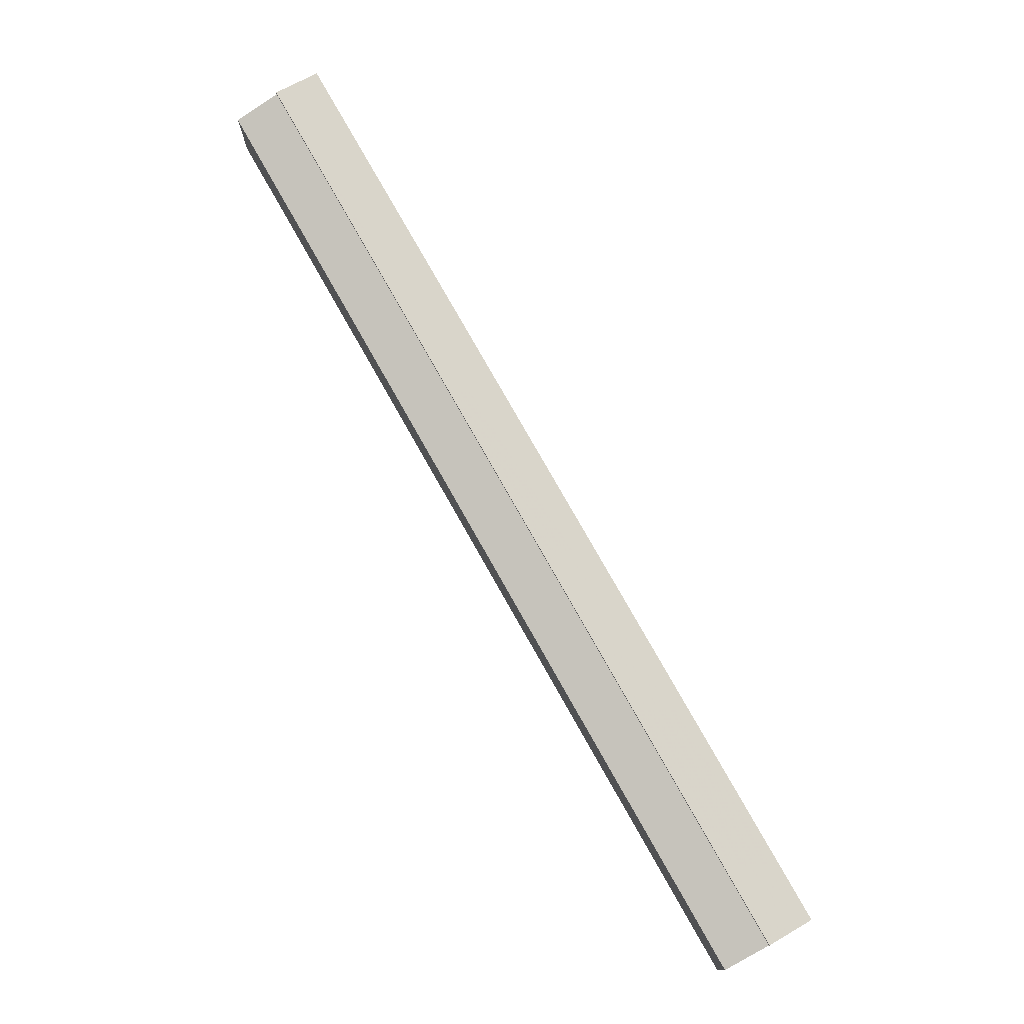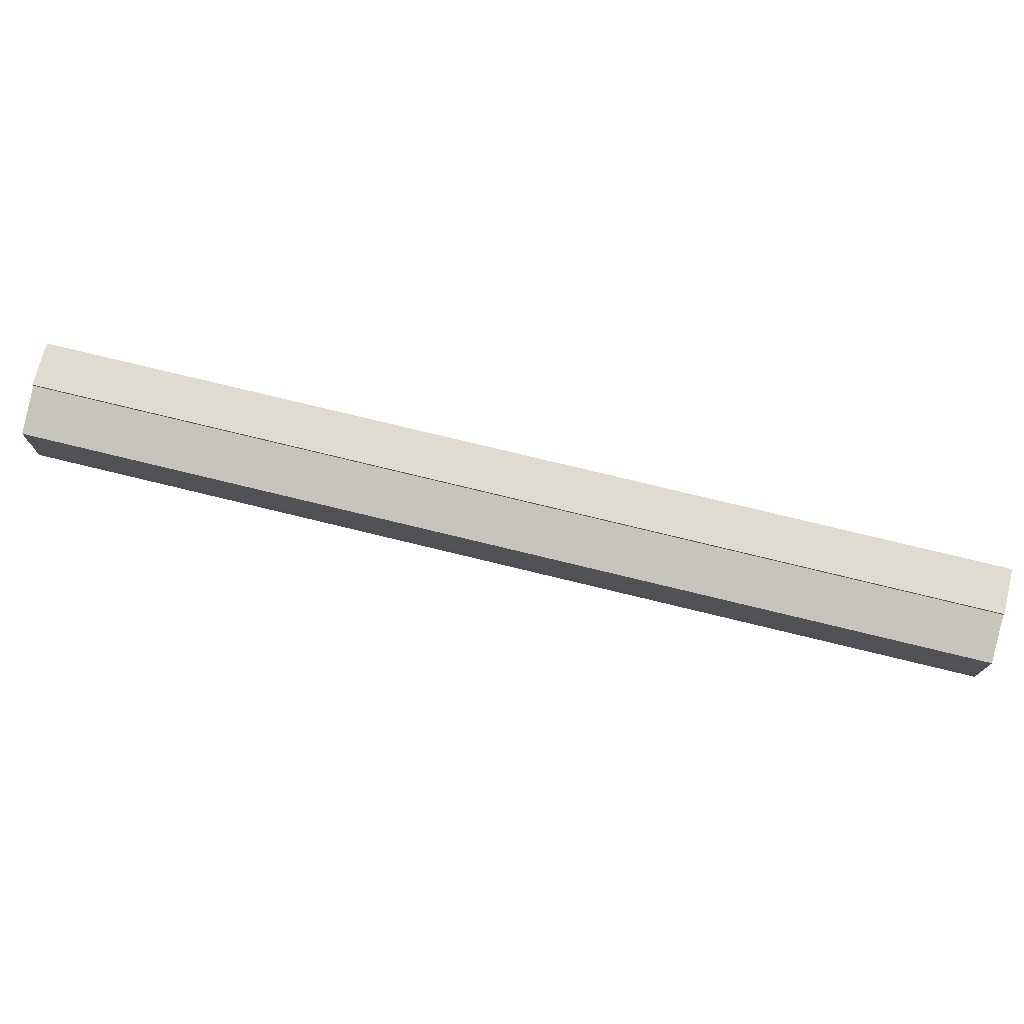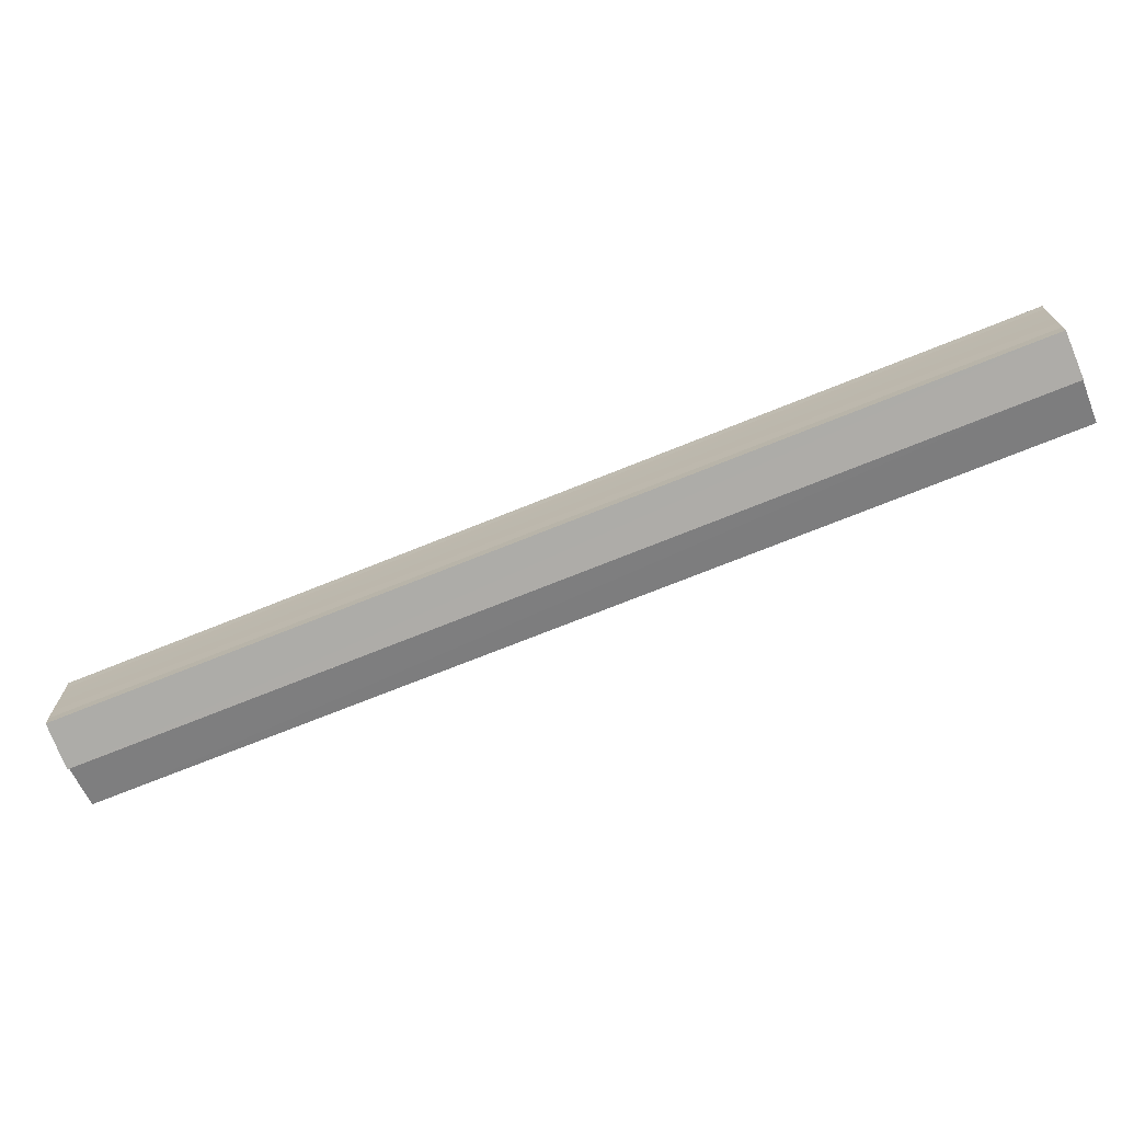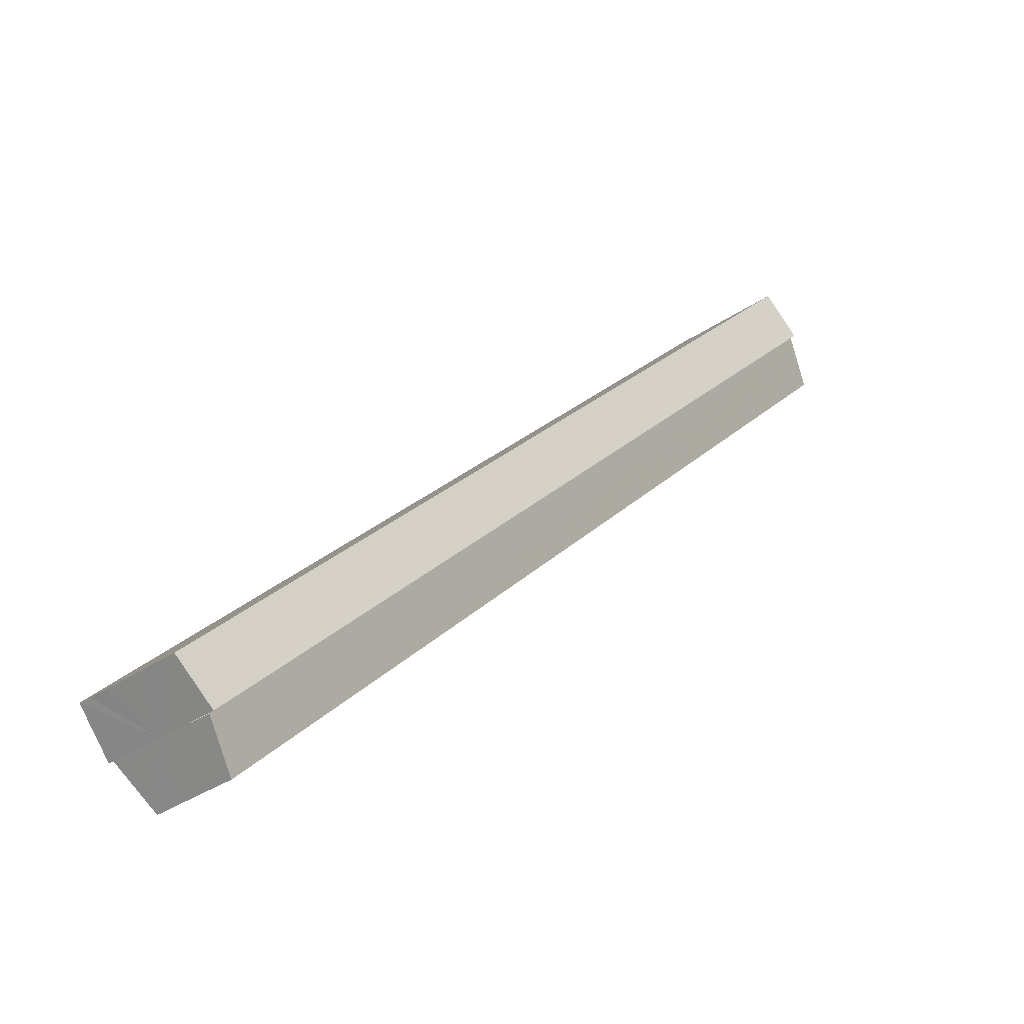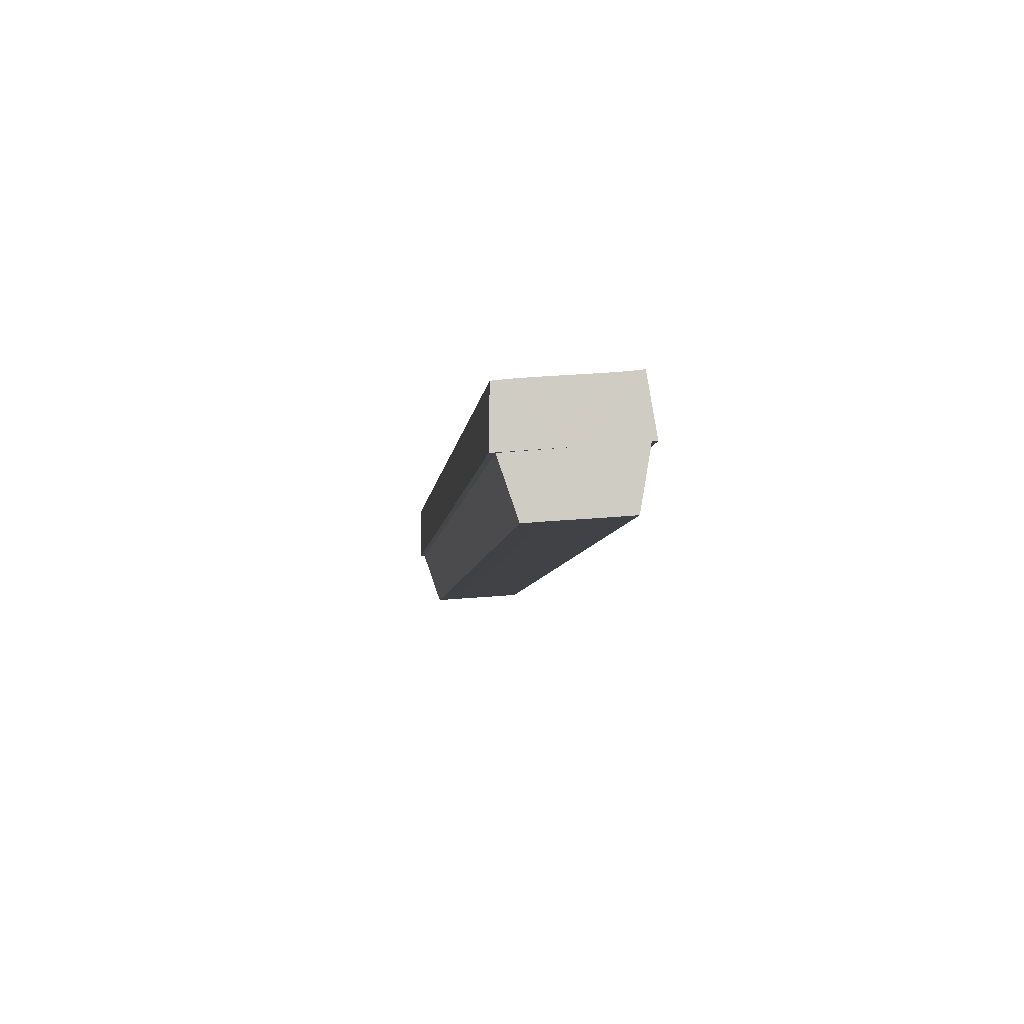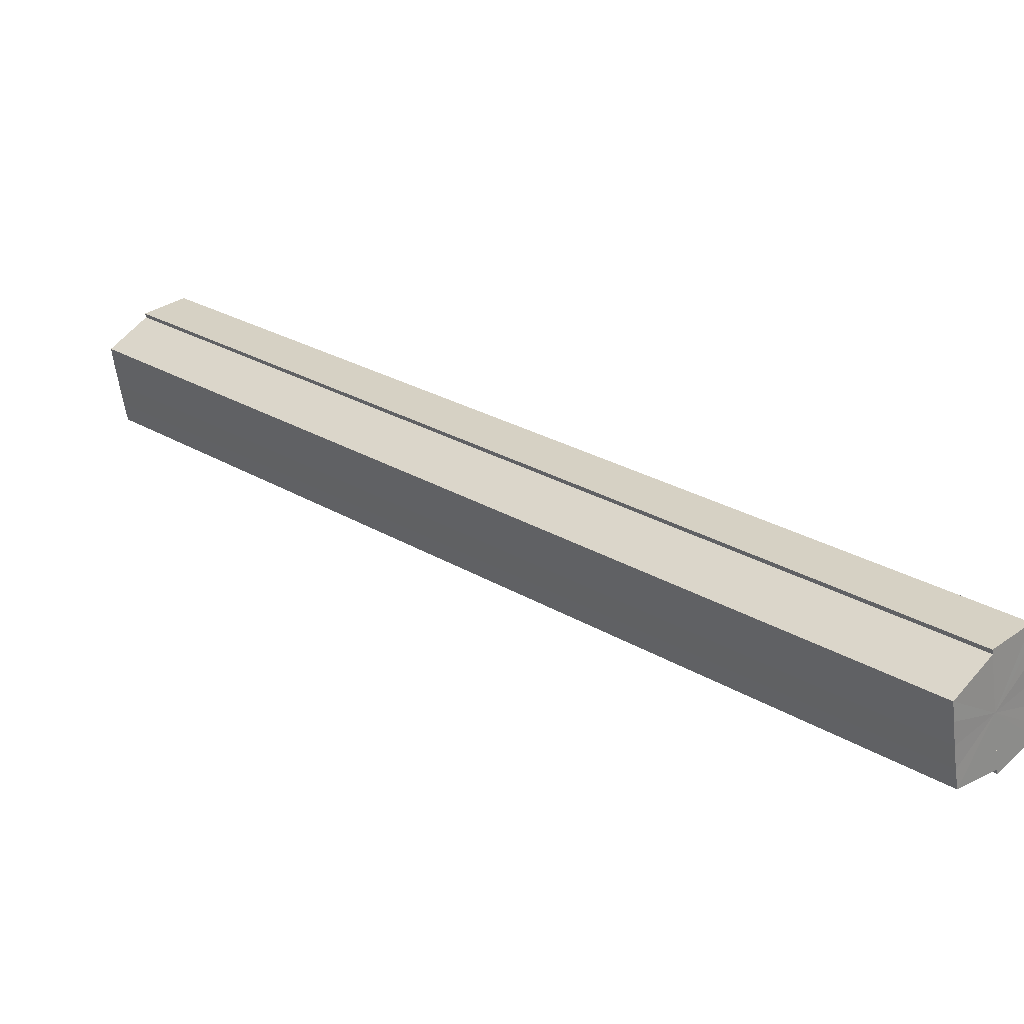
<metadata>
{"format":"obj","ext":"obj","renderer":"f3d","projection":"perspective","resolution":1024,"background":"white","views":[{"elev":77.9,"azim":15.5,"up":"+Z"},{"elev":75.8,"azim":-31.3,"up":"+Z"},{"elev":-71.9,"azim":157.0,"up":"+Z"},{"elev":-33.1,"azim":133.6,"up":"+Y"},{"elev":40.3,"azim":-96.6,"up":"+Y"},{"elev":-58.4,"azim":7.5,"up":"+Y"}]}
</metadata>
<code>
o 646
v 2223 1901 13.42
v 2223 1901 13.41
v 2223 1901 13.42
v 2223 1901 13.4
v 2223 1901 13.41
v 2223 1901 13.4
v 2223 1901 13.4
v 2223 1901 13.42
v 2223 1901 13.42
v 2223 1901 13.43
v 2223 1901 13.43
v 2223 1901 13.43
v 2223 1901 13.43
v 2223 1901 13.43
v 2223 1901 13.43
v 2223 1901 13.42
v 2223 1901 13.42
v 2223 1901 13.42
v 2223 1901 13.42
v 2223 1901 13.41
v 2223 1901 13.41
v 2223 1901 13.4
v 2223 1901 13.4
v 2223 1901 13.4
v 2223 1901 13.4
v 2223 1901 13.42
v 2223 1901 13.4
v 2223 1901 13.4
v 2223 1901 13.4
v 2223 1901 13.4
v 2223 1901 13.4
v 2223 1901 13.4
v 2223 1901 13.41
v 2223 1901 13.42
v 2223 1901 13.42
v 2223 1901 13.43
v 2223 1901 13.43
v 2223 1901 13.43
v 2223 1901 13.43
v 2223 1901 13.43
v 2223 1901 13.43
v 2223 1901 13.43
v 2223 1901 13.43
v 2223 1901 13.43
v 2223 1901 13.43
v 2223 1901 13.43
v 2223 1901 13.43
v 2223 1901 13.43
v 2223 1901 13.42
v 2223 1901 13.43
v 2223 1901 13.42
v 2223 1901 13.42
v 2223 1901 13.41
v 2223 1901 13.42
v 2223 1901 13.4
v 2223 1901 13.41
v 2223 1901 13.4
v 2223 1901 13.4
v 2223 1901 13.42
v 2223 1901 13.43
v 2223 1901 13.43
v 2223 1901 13.42
v 2223 1901 13.42
v 2223 1901 13.41
v 2223 1901 13.4
v 2223 1901 13.4
v 2223 1901 13.4
v 2223 1901 13.43
v 2223 1901 13.43
v 2223 1901 13.42
v 2223 1901 13.42
v 2223 1901 13.41
v 2223 1901 13.4
v 2223 1901 13.4
v 2223 1901 13.4
v 2223 1901 13.4
v 2223 1901 13.4
v 2223 1901 13.4
v 2223 1901 13.4
v 2223 1901 13.4
v 2223 1901 13.4
v 2223 1901 13.41
v 2223 1901 13.4
v 2223 1901 13.42
v 2223 1901 13.41
v 2223 1901 13.42
v 2223 1901 13.42
v 2223 1901 13.43
v 2223 1901 13.42
v 2223 1901 13.43
v 2223 1901 13.43
v 2223 1901 13.4
v 2223 1901 13.4
v 2223 1901 13.41
v 2223 1901 13.42
v 2223 1901 13.42
v 2223 1901 13.43
v 2223 1901 13.43
f 1 2 3
f 2 4 5
f 4 6 7
f 8 1 9
f 10 8 11
f 12 10 13
f 13 14 15
f 15 16 17
f 17 18 19
f 19 20 21
f 21 22 23
f 23 24 25
f 26 24 27
f 26 28 24
f 29 28 30
f 31 32 29
f 26 27 33
f 26 33 34
f 26 34 35
f 26 35 36
f 26 36 37
f 38 37 39
f 40 41 38
f 26 37 42
f 43 42 44
f 45 46 43
f 47 45 48
f 49 50 47
f 51 52 49
f 53 54 51
f 55 56 53
f 57 58 55
f 59 44 60
f 59 60 61
f 59 61 62
f 59 62 63
f 59 63 64
f 59 64 65
f 59 65 66
f 59 66 67
f 59 68 69
f 59 70 68
f 59 71 70
f 59 72 71
f 59 73 72
f 59 74 73
f 75 76 77
f 78 76 79
f 80 81 79
f 81 82 83
f 82 84 85
f 84 86 87
f 86 88 89
f 88 90 91
f 26 92 93
f 26 94 92
f 26 95 94
f 26 96 95
f 26 97 96
f 26 98 97

</code>
